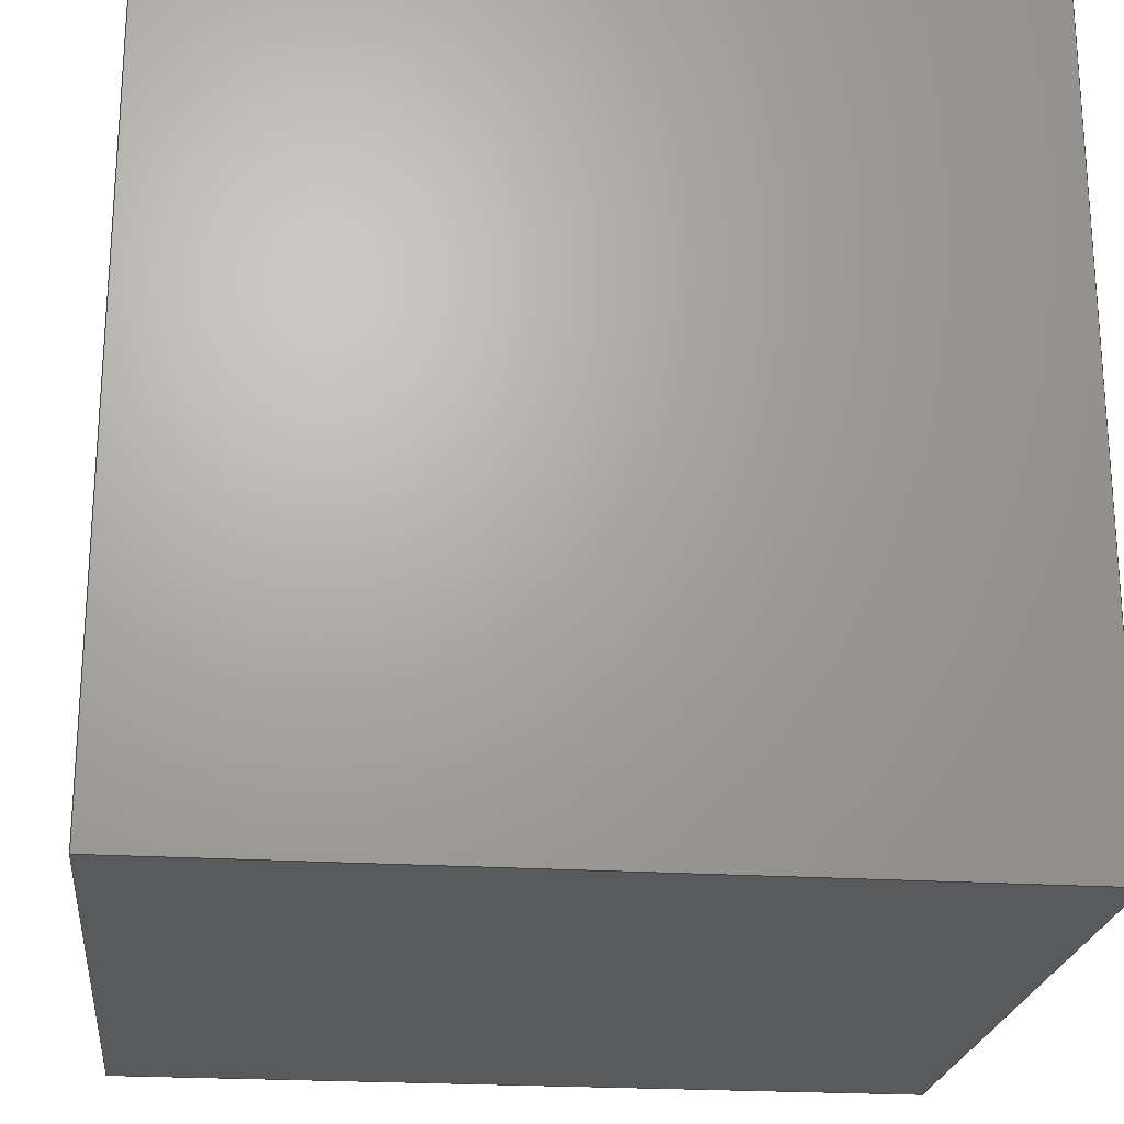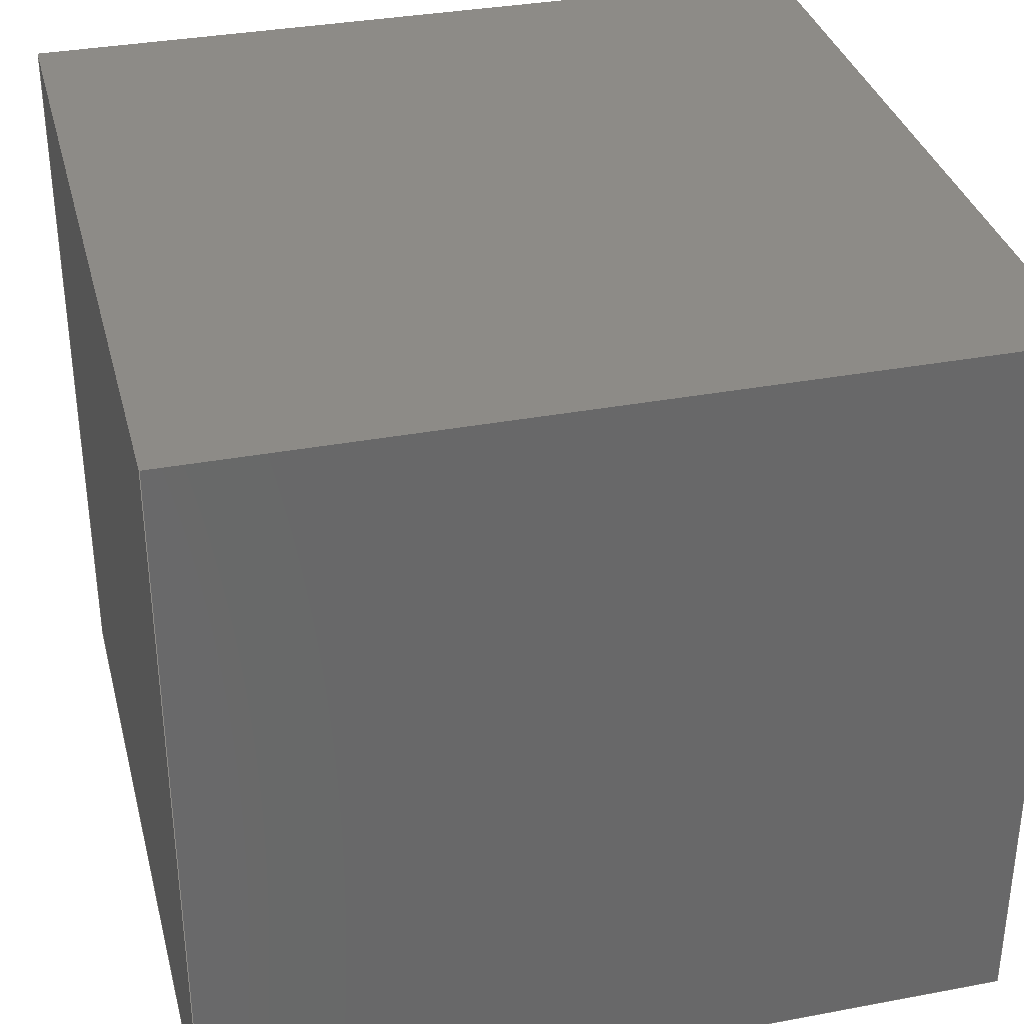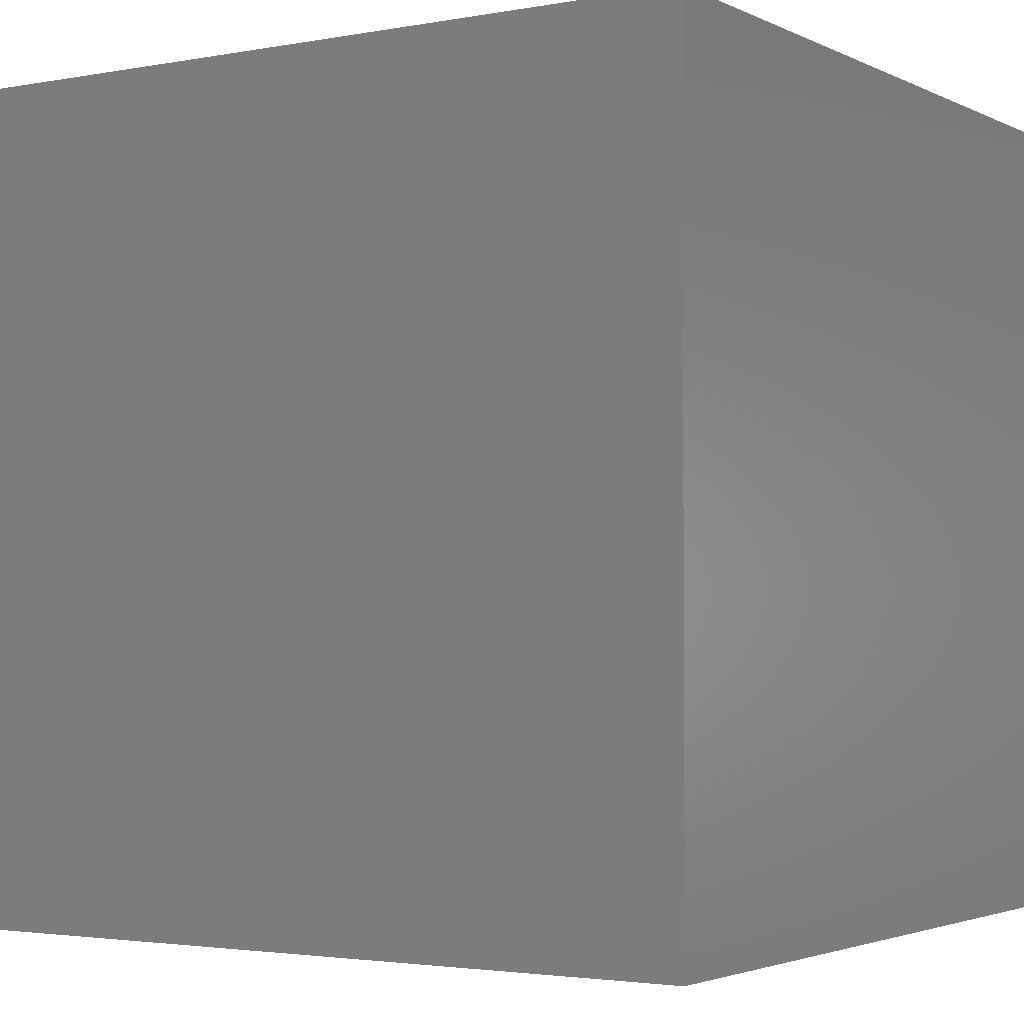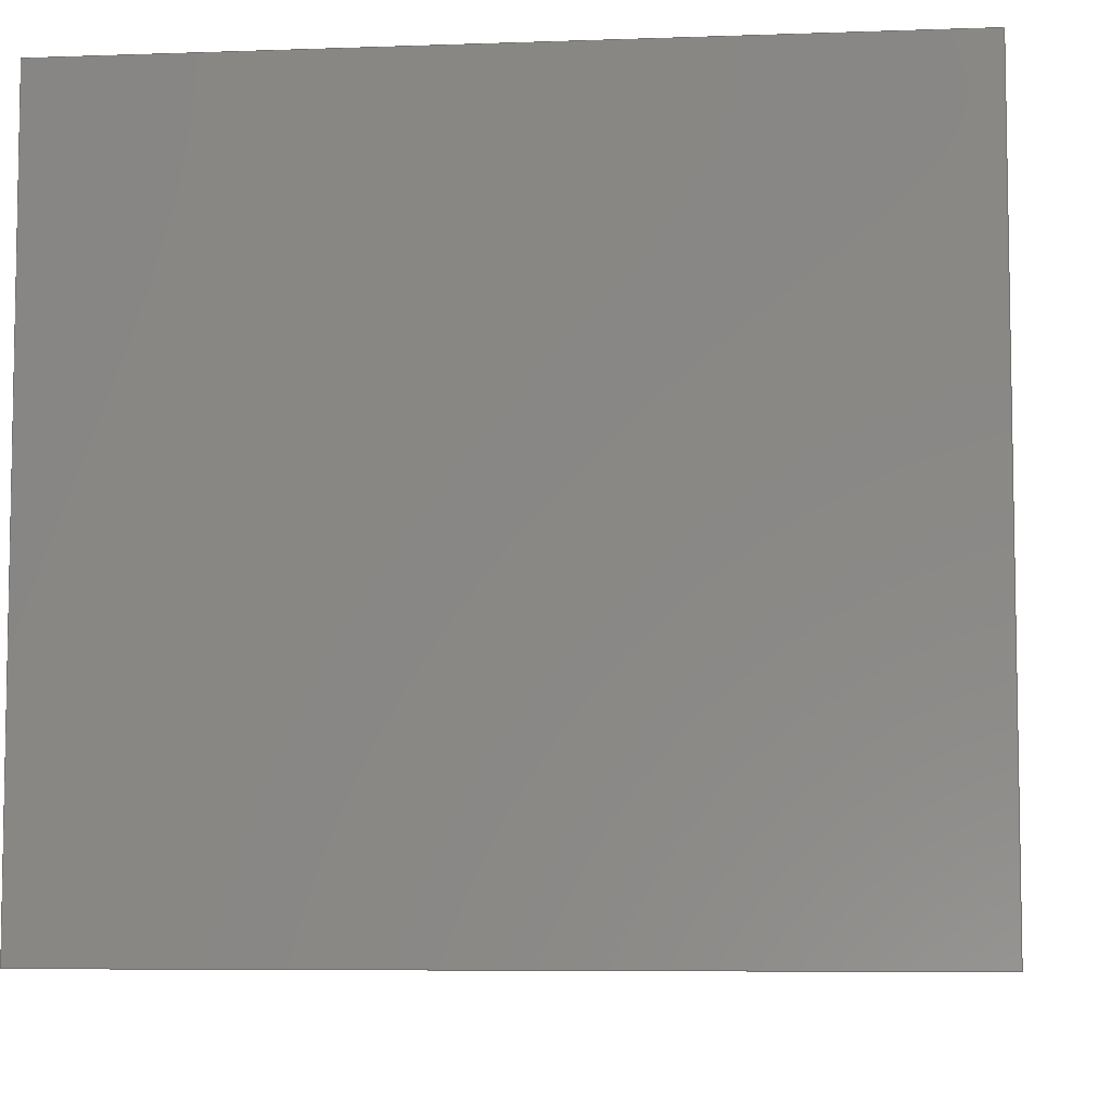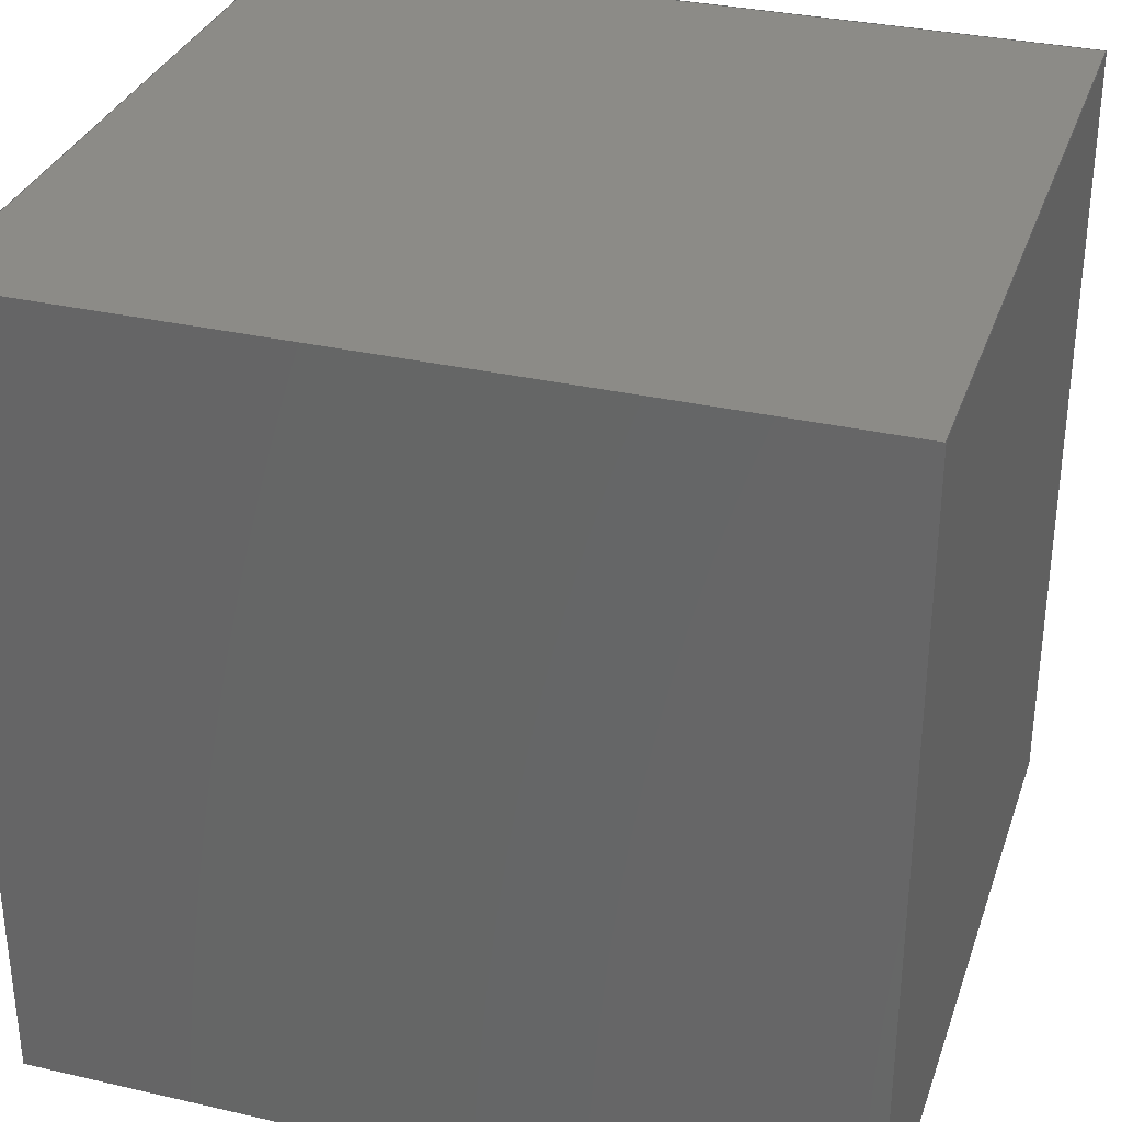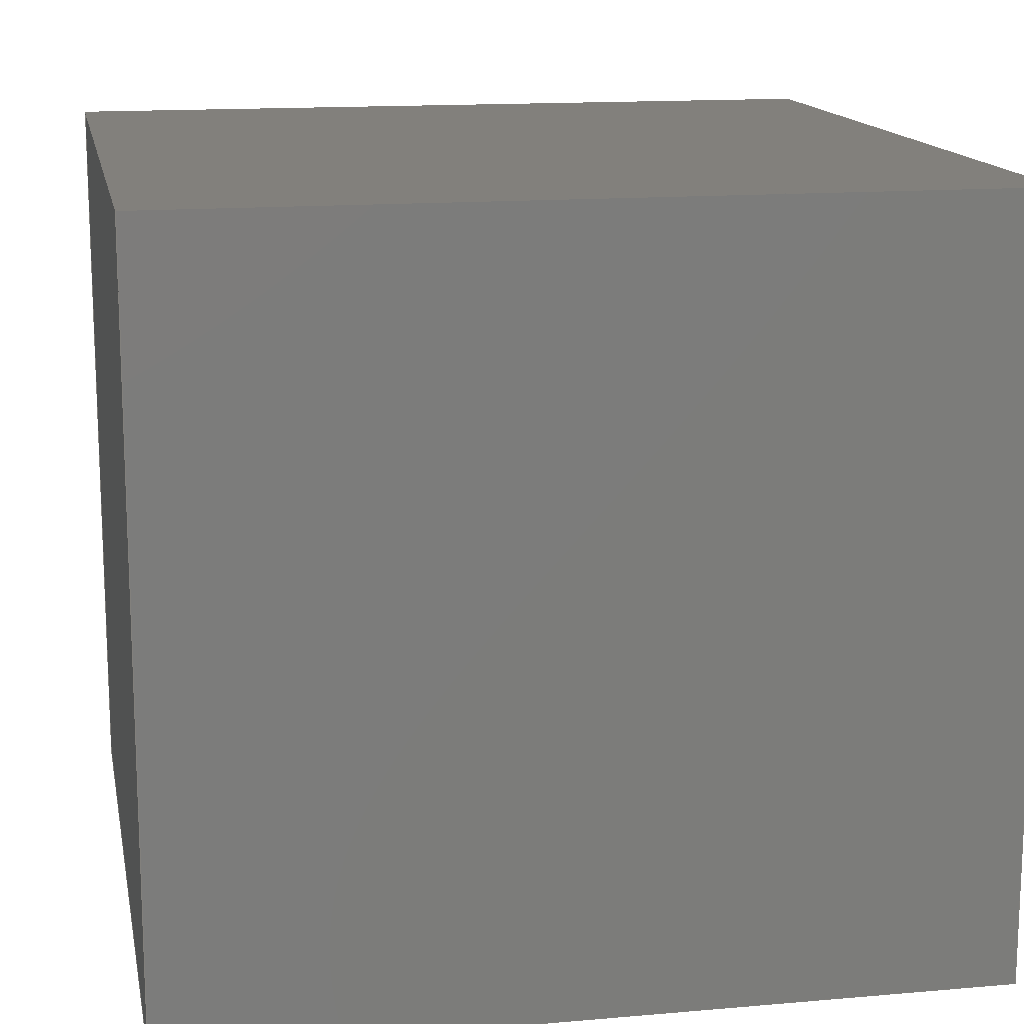
<metadata>
{"format":"iges","ext":"igs","renderer":"f3d","projection":"perspective","resolution":1024,"background":"white","views":[{"elev":-22.5,"azim":173.7,"up":"+Y"},{"elev":34.3,"azim":75.8,"up":"+Z"},{"elev":-2.7,"azim":32.7,"up":"+Y"},{"elev":-6.6,"azim":-84.0,"up":"+Z"},{"elev":32.5,"azim":17.7,"up":"+Y"},{"elev":14.5,"azim":-10.8,"up":"+Z"}]}
</metadata>
<code>

1H,,1H;,,
74H/Applications/MAMP/htdocs/symfony/3dViewer2.7/web/3d_file_storage/cub
o.igs,
26HRhinoceros ( Jul 25 2012 ),31HTrout Lake IGES 012 Jul 25 2012,
32,38,6,308,15,
,
1D0,2,2HMM,1,0.254D0,13H1.601e+05,
0.001D0,
13.32D0,
,
,
10,0,13H1.601e+05;
     314       1       0       0       0       0       0       000000200
     314       0       1       1       0       0       0   COLOR       0
     406       2       0       0       1       0       0       000000300
     406       0      -1       1       3       0       0LEVELDEF       0
     128       3       0       0       1       0       0       000000000
     128       0      -1       8       8       0       0   Shell       1
     128      11       0       0       1       0       0       000000000
     128       0      -1       9       8       0       0   Shell       2
     128      20       0       0       1       0       0       000000000
     128       0      -1       9       8       0       0   Shell       3
     128      29       0       0       1       0       0       000000000
     128       0      -1       9       8       0       0   Shell       4
     128      38       0       0       1       0       0       000000000
     128       0      -1       8       8       0       0   Shell       5
     128      46       0       0       1       0       0       000000000
     128       0      -1       8       8       0       0   Shell       6
314,0,0,0,20HRGB(   0,   0,   0 );                         0000001
406,2,1,11HPredefinito;                                          0000003
128,1,1,1,1,0,0,1,0,0,0D0,0D0,13.23D0,           0000005
13.23D0,0D0,0D0,12.26D0,              0000005
12.26D0,1D0,1D0,1D0,1D0,0.09349D0, 0000005
0.09349D0,0D0,13.32D0,                 0000005
0.09349D0,0D0,0.09349D0,                0000005
0.09349D0,12.26D0,13.32D0,    0000005
0.09349D0,12.26D0,0D0,                  0000005
13.23D0,0D0,12.26D0;                    0000005
128,1,1,1,1,0,0,1,0,0,13.23D0,13.23D0,   0000007
26.46D0,26.46D0,0D0,0D0,             0000007
12.26D0,12.26D0,1D0,1D0,1D0,1D0,   0000007
13.32D0,0.09349D0,0D0,                 0000007
13.32D0,13.32D0,0D0,                   0000007
13.32D0,0.09349D0,12.26D0,    0000007
13.32D0,13.32D0,12.26D0,      0000007
13.23D0,26.46D0,0D0,                   0000007
12.26D0;                                              0000007
128,1,1,1,1,0,0,1,0,0,26.46D0,26.46D0,   0000009
39.69D0,39.69D0,0D0,0D0,             0000009
12.26D0,12.26D0,1D0,1D0,1D0,1D0,   0000009
13.32D0,13.32D0,0D0,                   0000009
0.09349D0,13.32D0,0D0,                  0000009
13.32D0,13.32D0,12.26D0,      0000009
0.09349D0,13.32D0,12.26D0,     0000009
26.46D0,39.69D0,0D0,                   0000009
12.26D0;                                              0000009
128,1,1,1,1,0,0,1,0,0,39.69D0,39.69D0,   0000011
52.92D0,52.92D0,0D0,0D0,             0000011
12.26D0,12.26D0,1D0,1D0,1D0,1D0,   0000011
0.09349D0,13.32D0,0D0,                  0000011
0.09349D0,0.09349D0,0D0,                0000011
0.09349D0,13.32D0,12.26D0,     0000011
0.09349D0,0.09349D0,12.26D0,   0000011
39.69D0,52.92D0,0D0,                   0000011
12.26D0;                                              0000011
128,1,1,1,1,0,0,1,0,0,0D0,0D0,13.23D0,           0000013
13.23D0,0D0,0D0,13.23D0,             0000013
13.23D0,1D0,1D0,1D0,1D0,                     0000013
0.09349D0,0.09349D0,0D0,                0000013
0.09349D0,13.32D0,0D0,                  0000013
13.32D0,0.09349D0,0D0,                 0000013
13.32D0,13.32D0,0D0,0D0,             0000013
13.23D0,0D0,13.23D0;                   0000013
128,1,1,1,1,0,0,1,0,0,0D0,0D0,13.23D0,           0000015
13.23D0,0D0,0D0,13.23D0,             0000015
13.23D0,1D0,1D0,1D0,1D0,                     0000015
0.09349D0,0.09349D0,12.26D0,   0000015
13.32D0,0.09349D0,12.26D0,    0000015
0.09349D0,13.32D0,12.26D0,     0000015
13.32D0,13.32D0,12.26D0,      0000015
0D0,13.23D0,0D0,13.23D0;             0000015
S0000001G0000012D0000016P0000053
</code>
